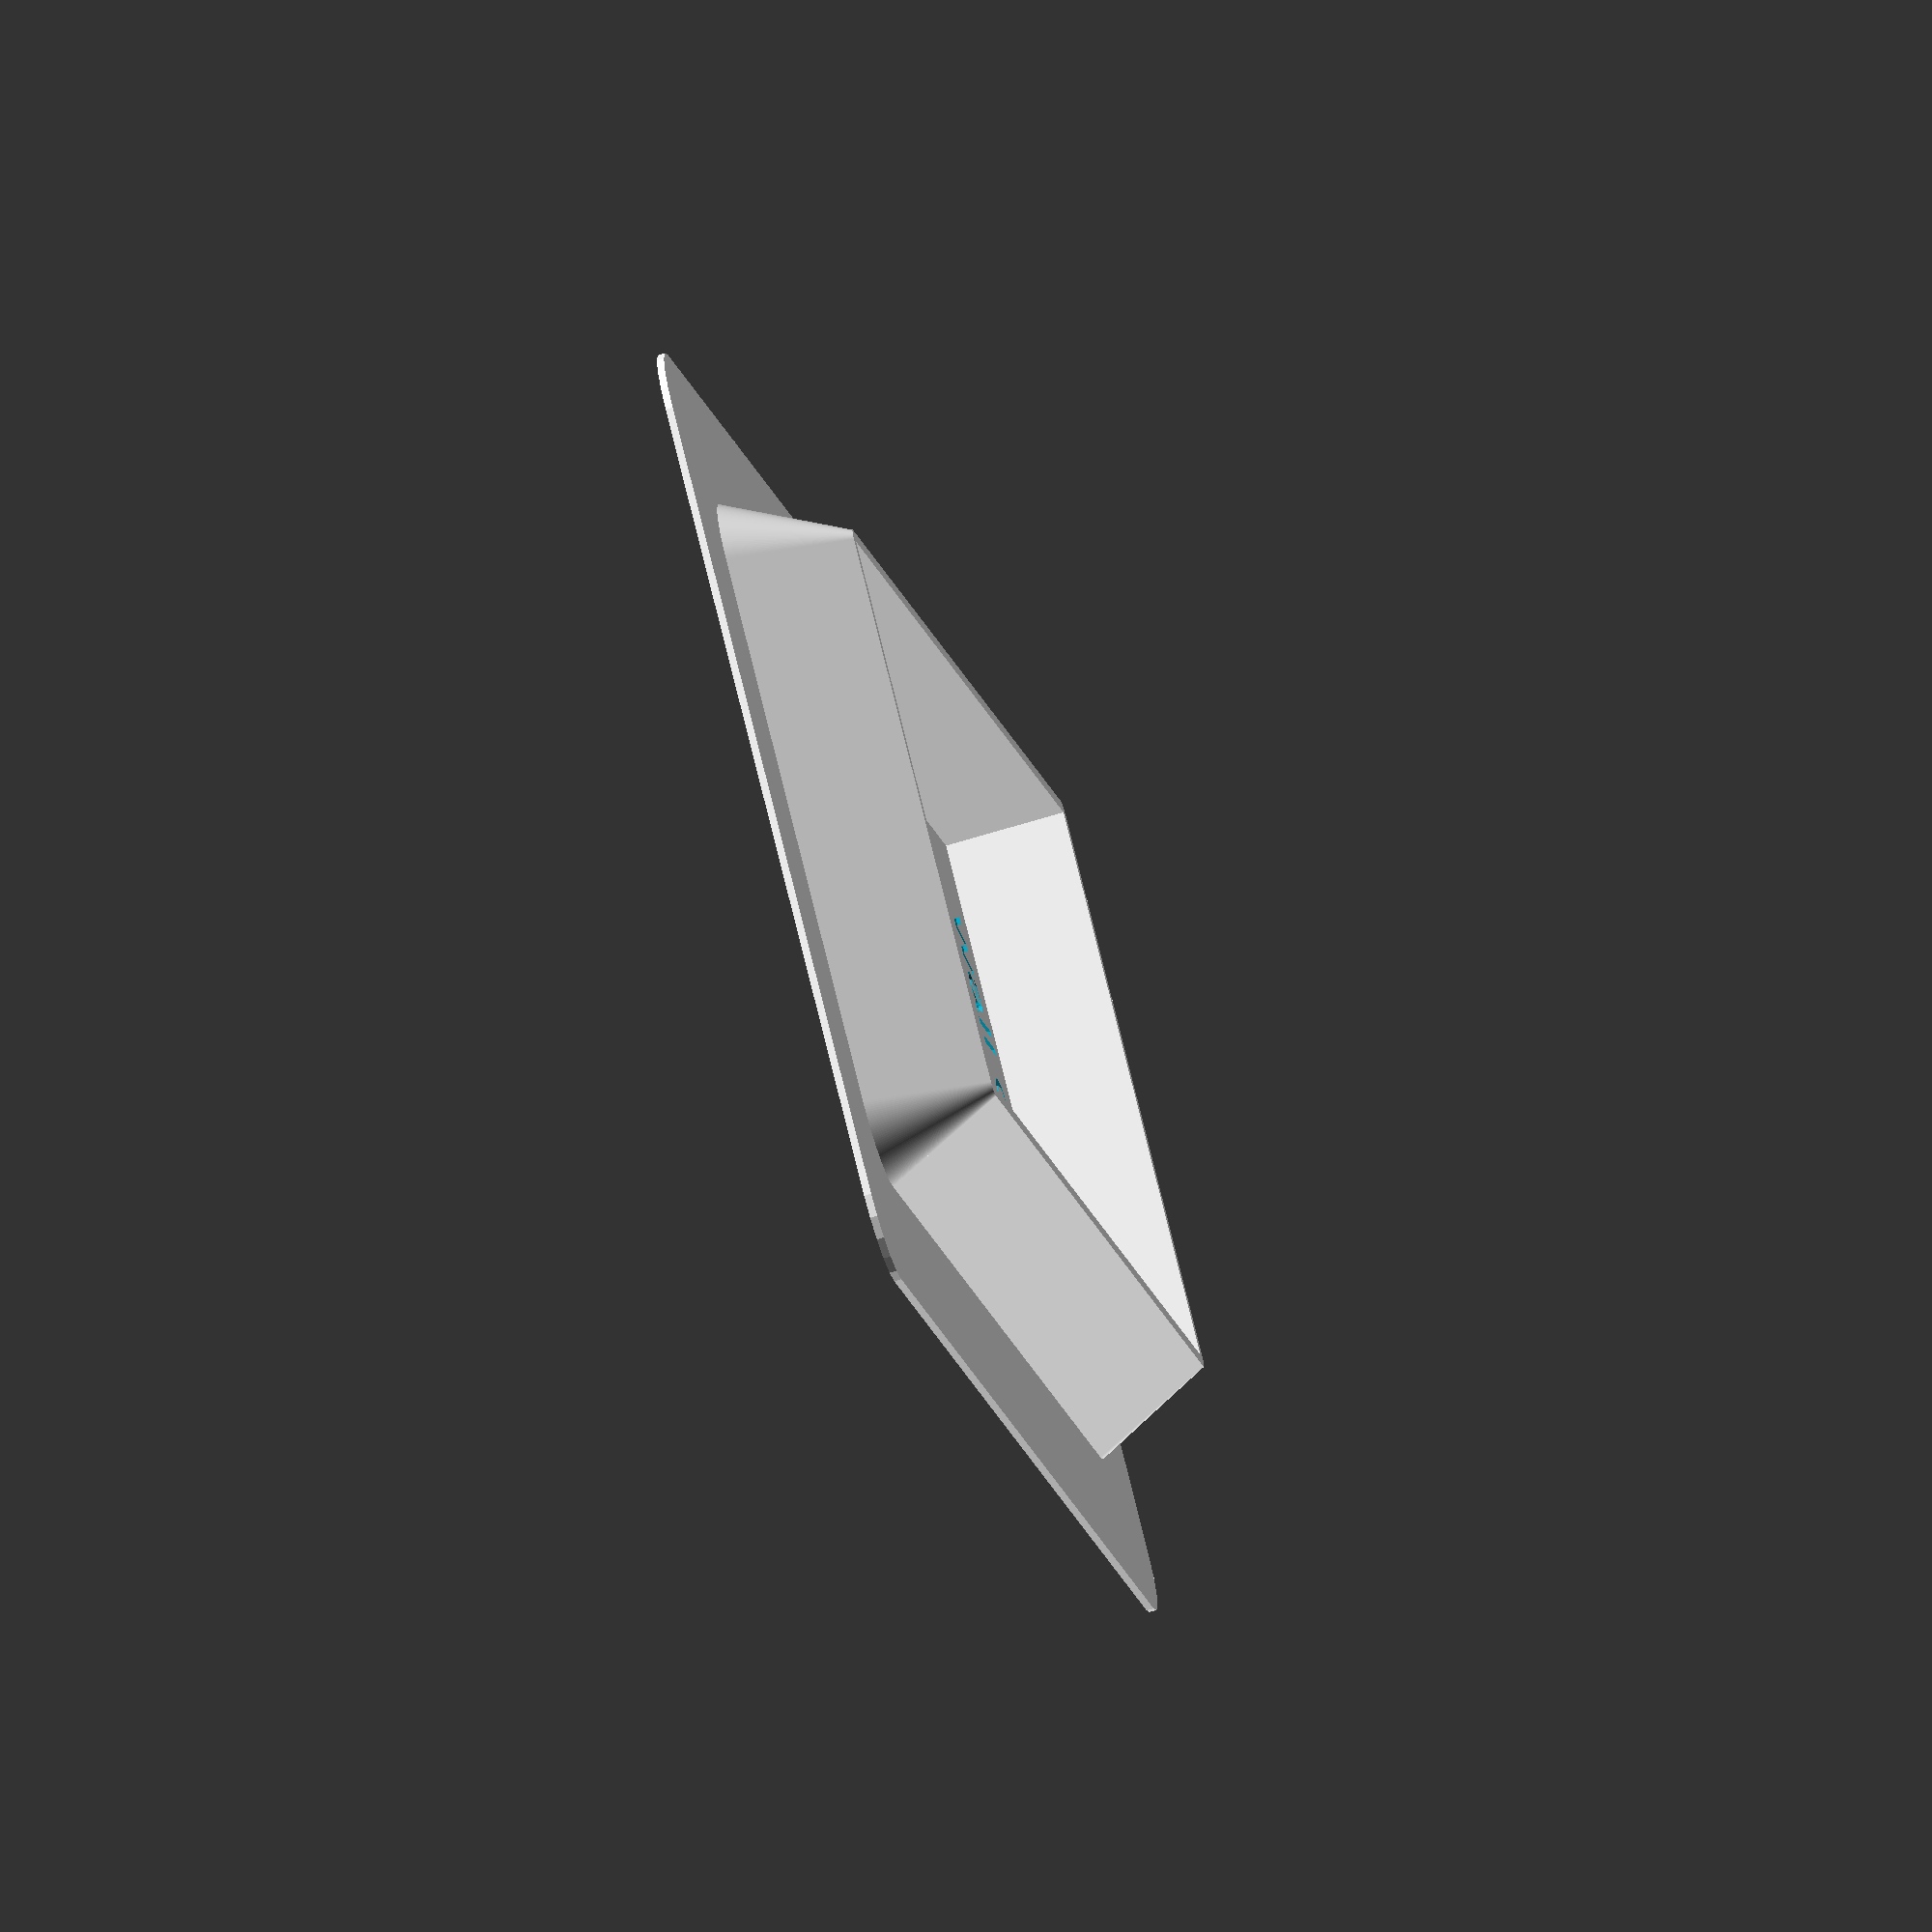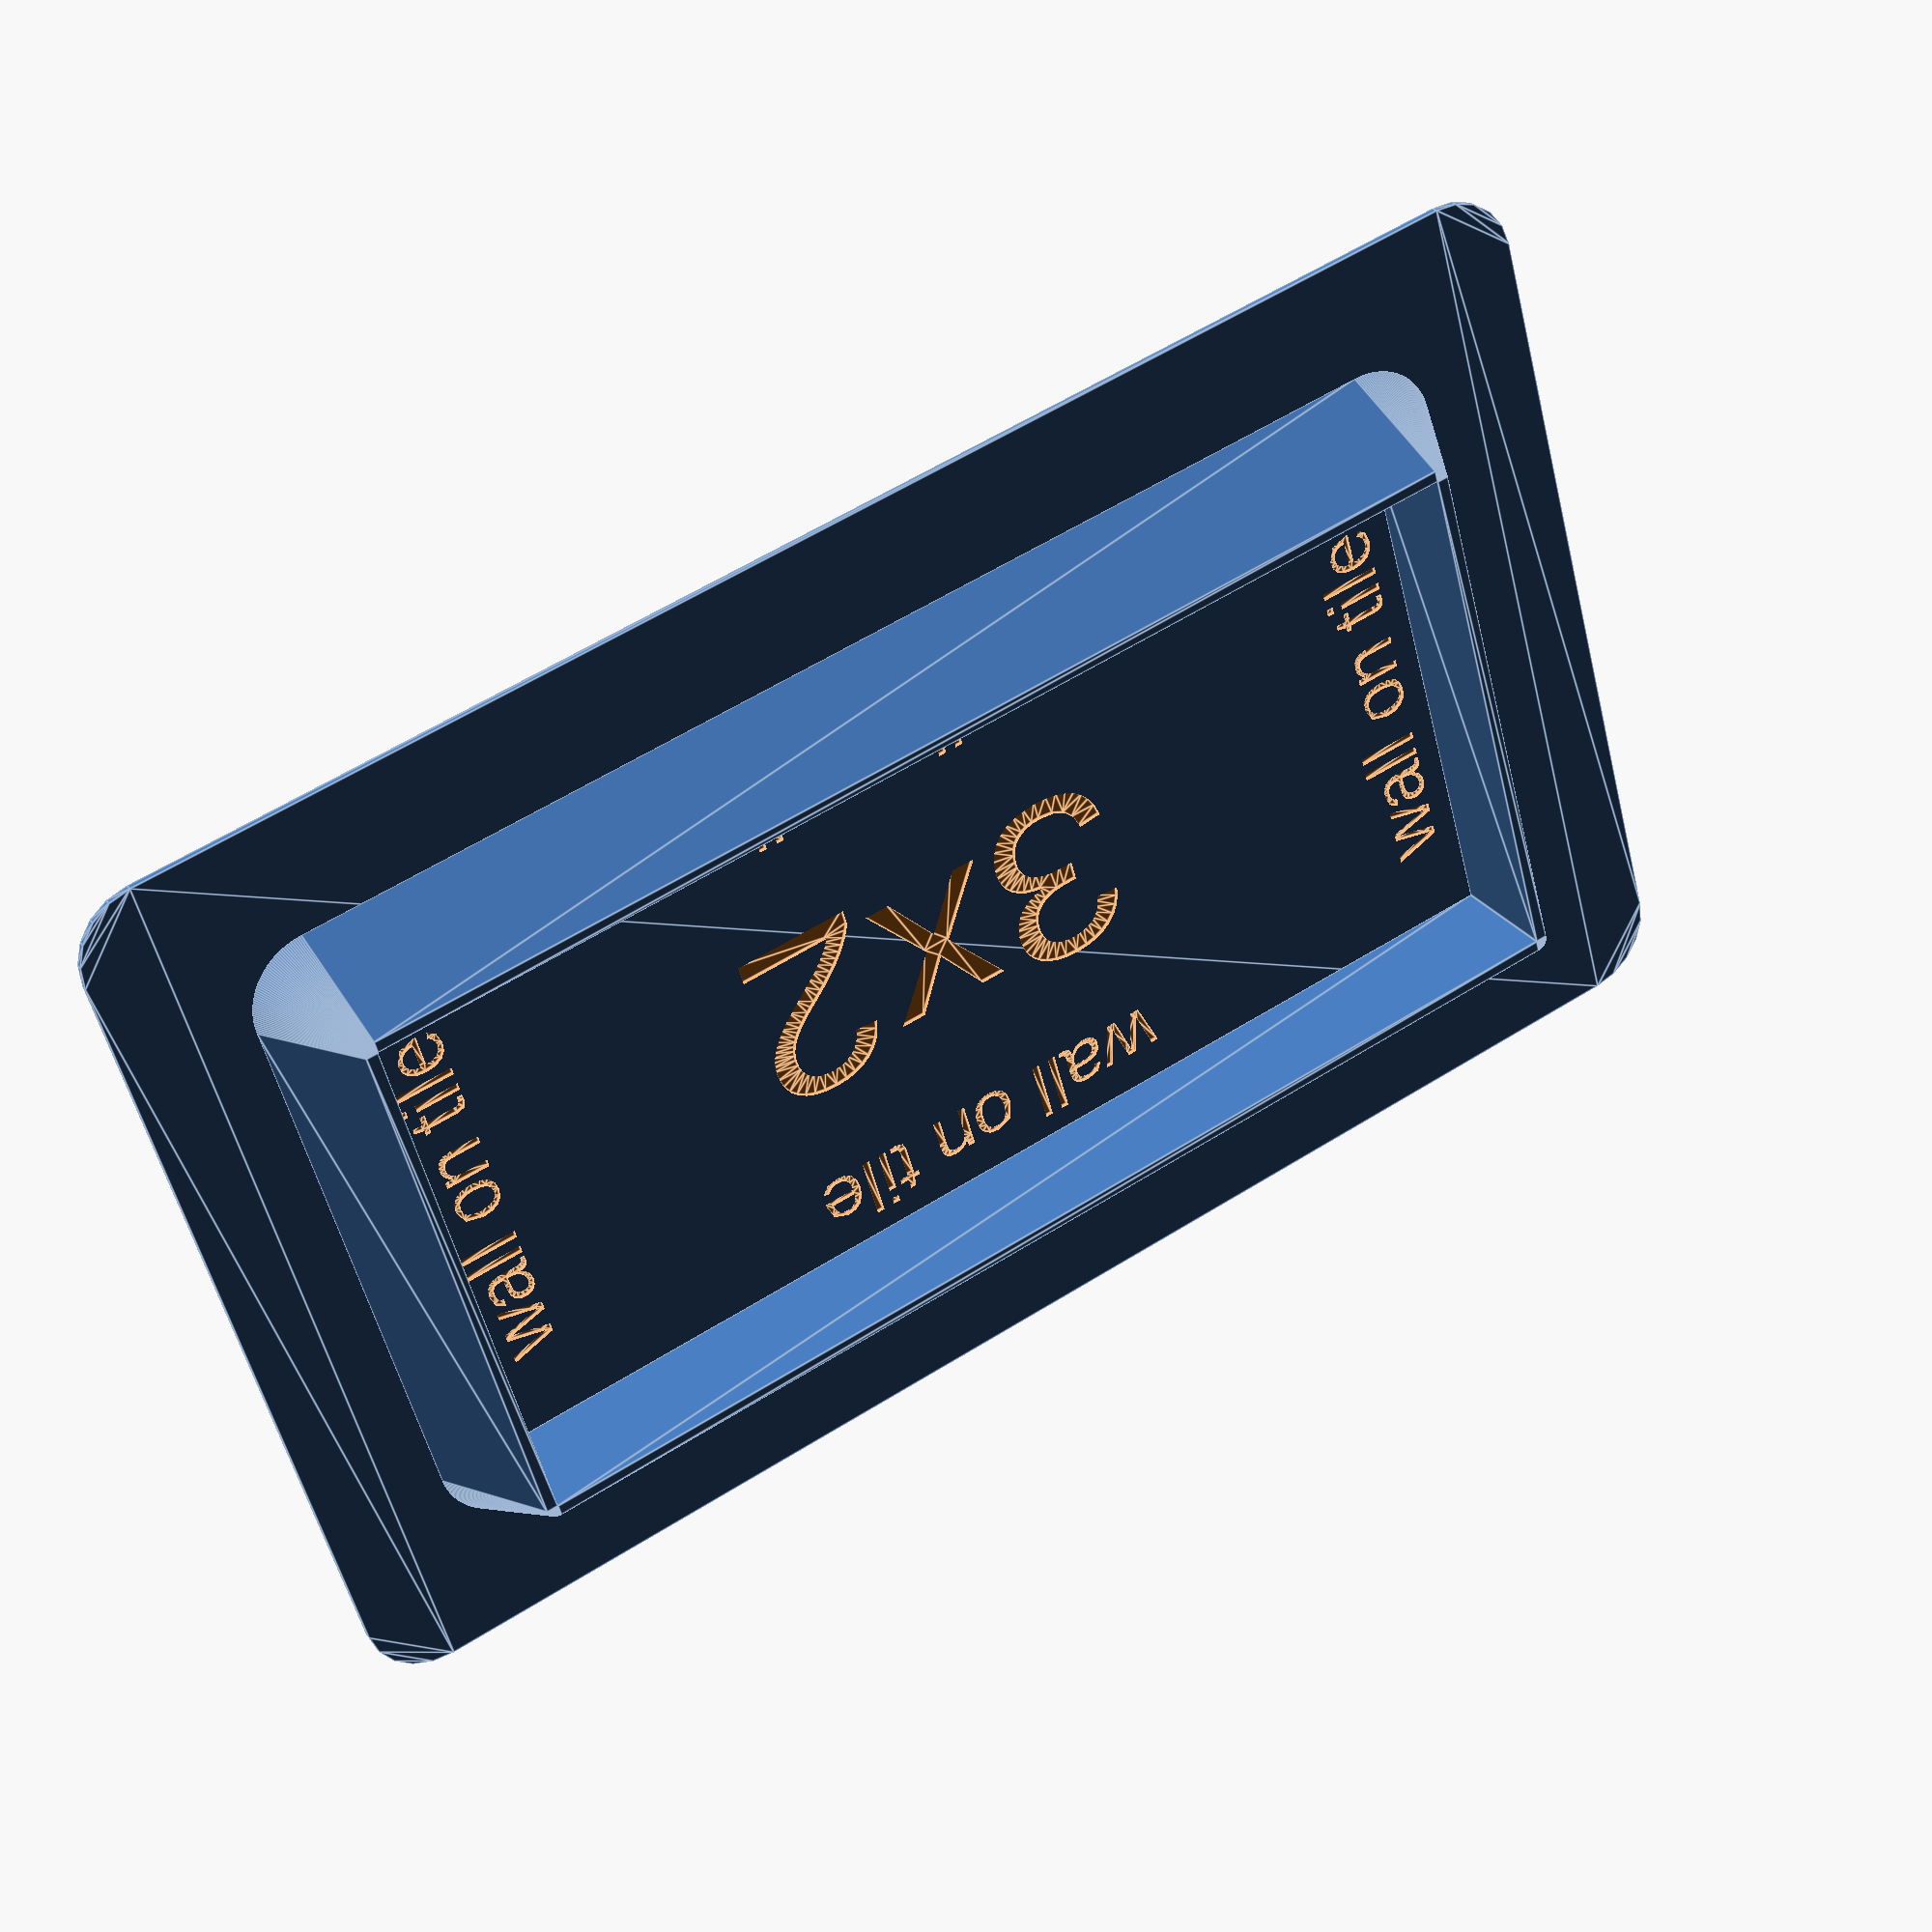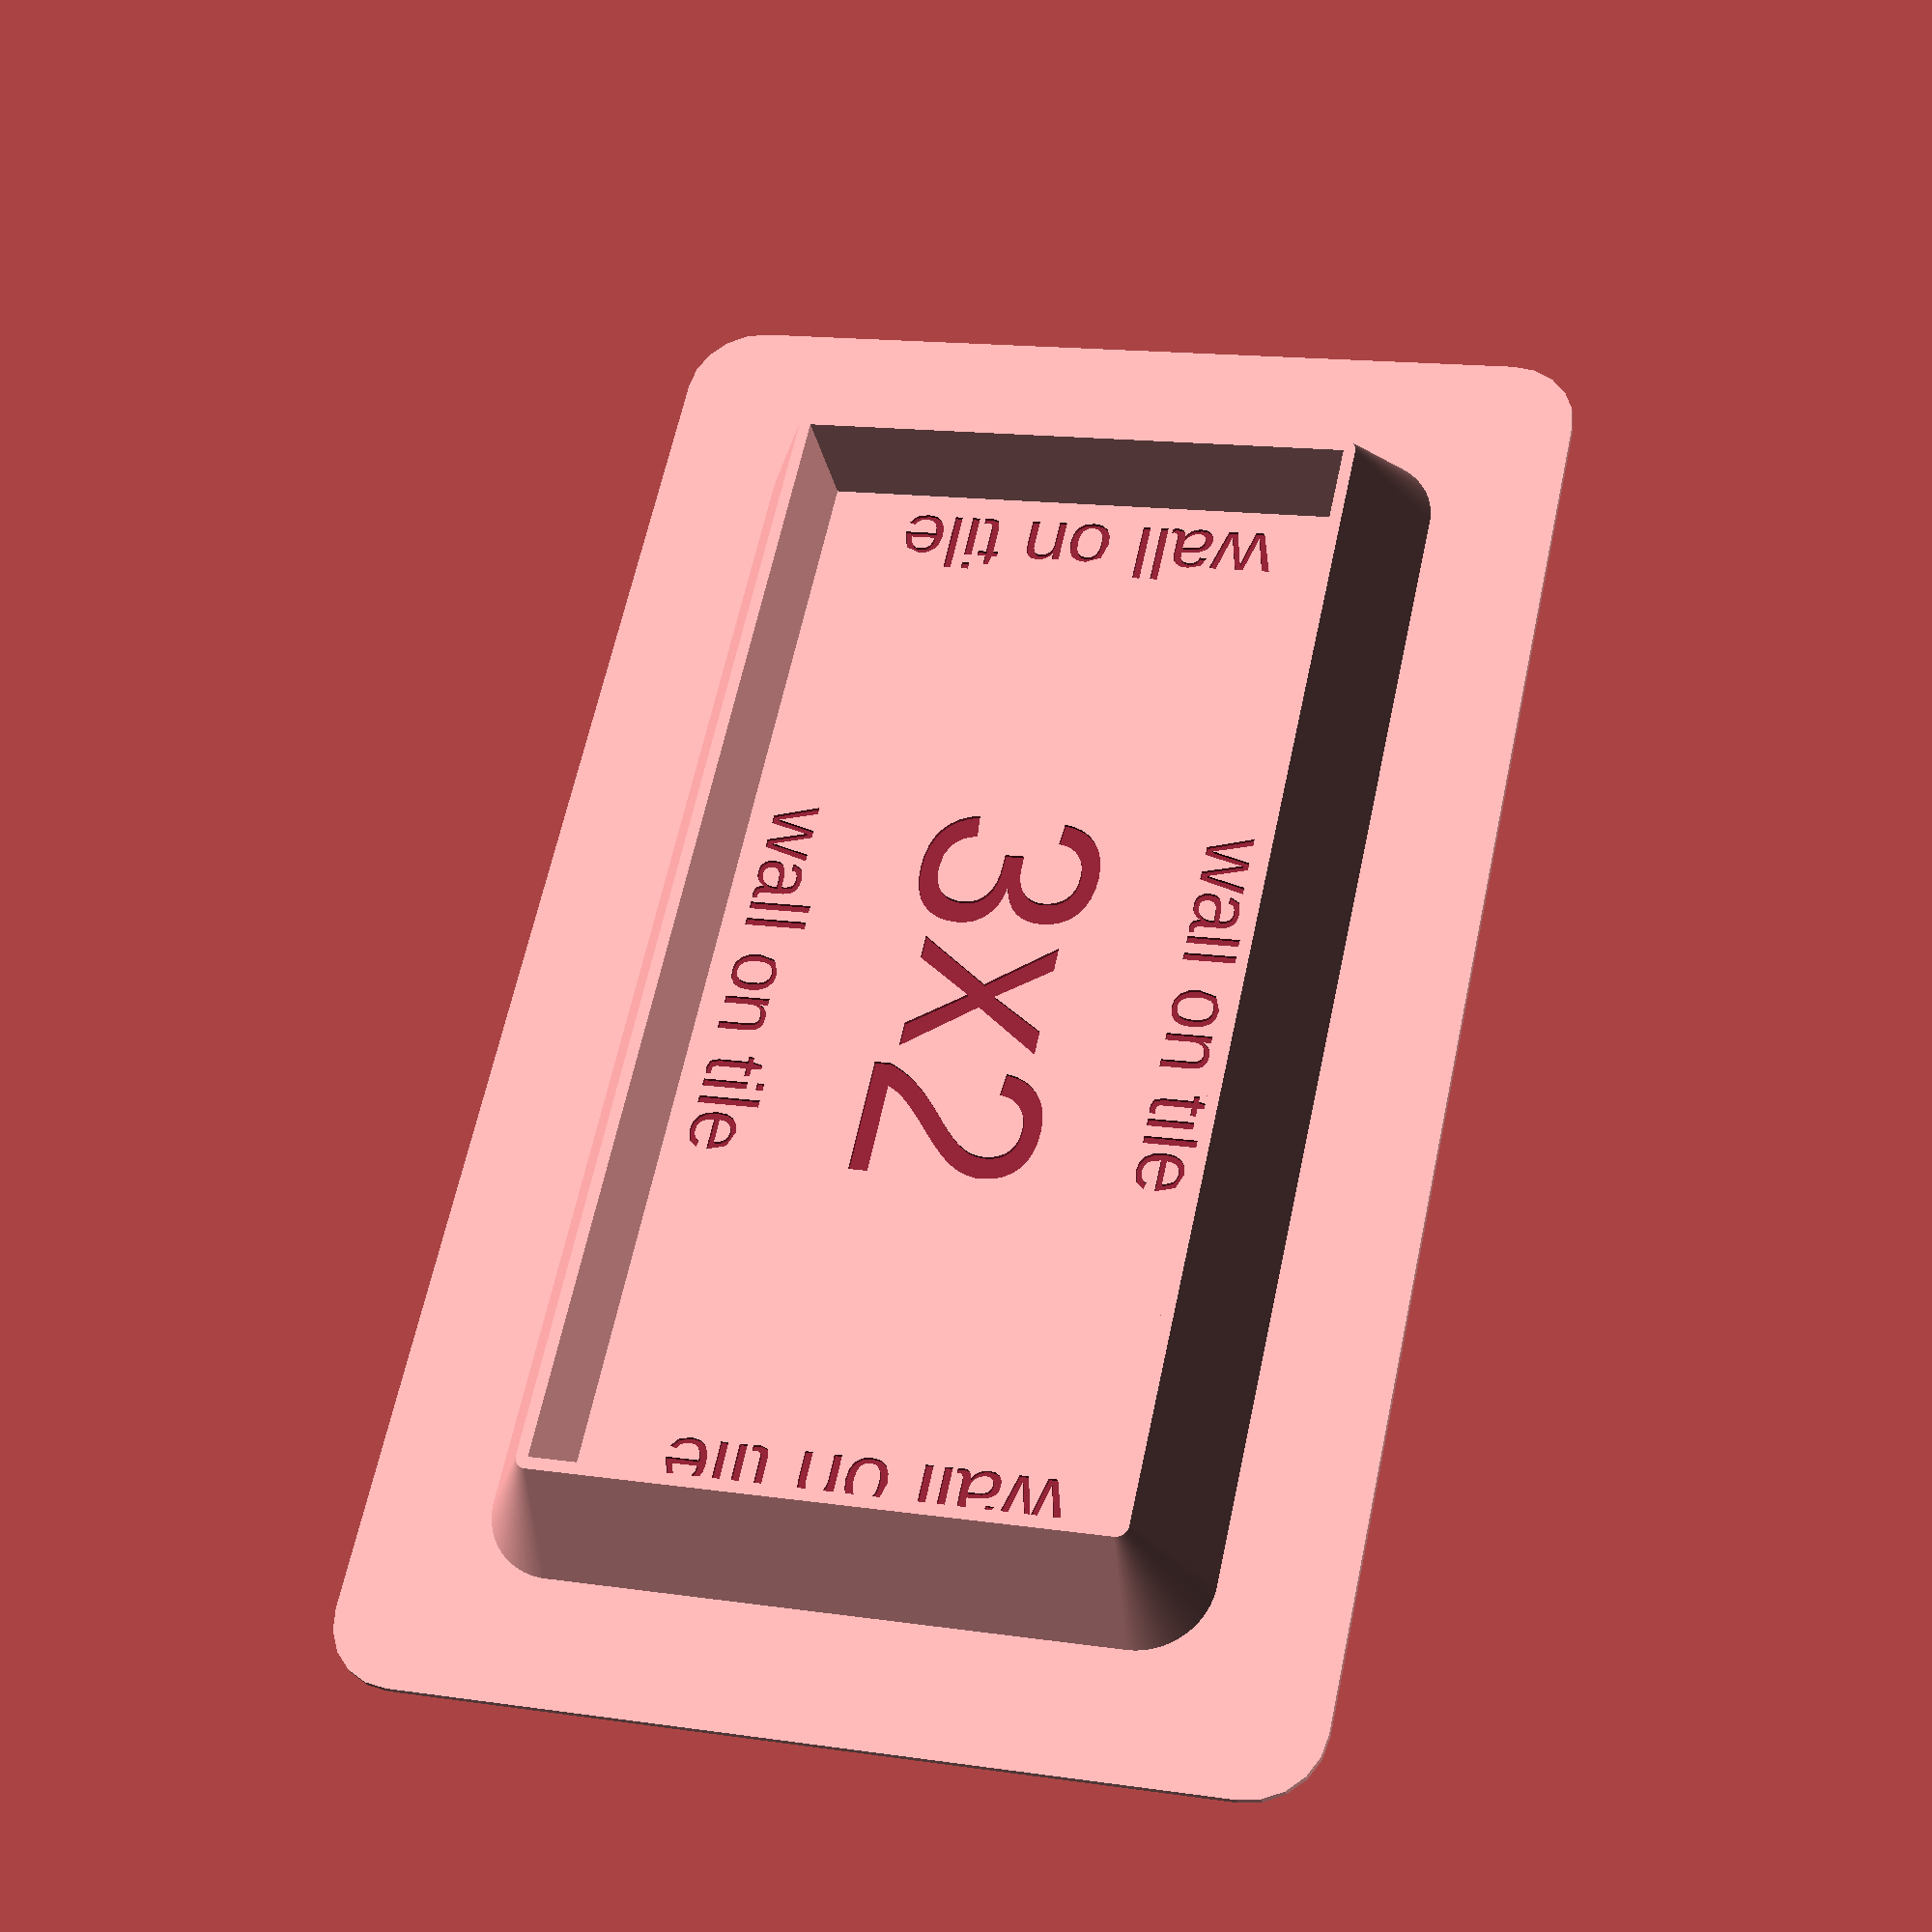
<openscad>

/*[ Basic Settings: Room Dimensions and Wall Taxonomy ]*/

// Number of floor fields (width and length) 
room_size = [3, 2];

// Type of north wall
wall_taxonomy_N = "WoT"; //[WoT:Wall on Tile, SepW:Separate Wall, Facade:Facade / No Wall]
// Type of east wall
wall_taxonomy_E = "WoT"; //[WoT:Wall on Tile, SepW:Separate Wall, Facade:Facade / No Wall]
// Type of south wall
wall_taxonomy_S = "WoT"; //[WoT:Wall on Tile, SepW:Separate Wall, Facade:Facade / No Wall]
// Type of west wall
wall_taxonomy_W = "WoT"; //[WoT:Wall on Tile, SepW:Separate Wall, Facade:Facade / No Wall]

/*[ Advanced Settings ]*/

// height of wall above floor level (e.g. OpenForge Towne Wall with wood floor = 40.9 mm)
wall_height = 40.9;

// Width and Length of each floor field in mm (default = 1x1 inch)
single_tile_size = [25.4, 25.4];

// Thickness of walls on tiles (e.g. OpenForge Towne WoT = 10.6 mm)
wall_on_tile_thickness = 10.6;
// Thickness of separate walls (e.g. OpenForge Towne Sep.W. = 13 mm)
separate_wall_thickness = 13;
// How much shall the wall be overlapped by the sheet (0.5 = 50%)
wall_overlap_factor = 0.5;

/*[ Support Feet Properties ]*/

foot_radius = 2.5;

// Shall support feet be created at the corners (or rather on the edges)
prefer_corner_feet = true;
// Force support foot on N edge
force_foot_N = false;
// Force support foot on NE corner
force_foot_NE = false;
// Force support foot on E edge
force_foot_E = false;
// Force support foot on SE corner
force_foot_SE = false;
// Force support foot on S edge
force_foot_S = false;
// Force support foot on SW corner
force_foot_SW = false;
// Force support foot on W edge
force_foot_W = false;
// Force support foot on NW corner
force_foot_NW = false;

/*[ Frame Properties ]*/

frame_width = 3;
frame_height = 5;
frame_edge = 0.5;


/*[ Sheet Properties ]*/

sheet_thickness = 0.3;
sheet_corner_radius = 3;
text_height = 0.15;


//

room_dim = [room_size.x * single_tile_size.x,
            room_size.y * single_tile_size.y];
floor_dim = [room_dim.x - (wall_taxonomy_E=="WoT"?wall_on_tile_thickness:0) - (wall_taxonomy_W=="WoT"?wall_on_tile_thickness:0),
             room_dim.y - (wall_taxonomy_N=="WoT"?wall_on_tile_thickness:0) - (wall_taxonomy_S=="WoT"?wall_on_tile_thickness:0)];

sheet_edge_N = wall_taxonomy_N == "WoT" ? wall_overlap_factor * wall_on_tile_thickness :
               wall_taxonomy_N == "SepW" ? wall_overlap_factor * separate_wall_thickness :
               0;
sheet_edge_E = wall_taxonomy_E == "WoT" ? wall_overlap_factor * wall_on_tile_thickness :
               wall_taxonomy_E == "SepW" ? wall_overlap_factor * separate_wall_thickness :
               0;
sheet_edge_S = wall_taxonomy_S == "WoT" ? wall_overlap_factor * wall_on_tile_thickness :
               wall_taxonomy_S == "SepW" ? wall_overlap_factor * separate_wall_thickness :
               0;
sheet_edge_W = wall_taxonomy_W == "WoT" ? wall_overlap_factor * wall_on_tile_thickness :
               wall_taxonomy_W == "SepW" ? wall_overlap_factor * separate_wall_thickness :
               0;

sheet_outer_dim = [
    floor_dim.x + sheet_edge_E + sheet_edge_W,
    floor_dim.y + sheet_edge_N + sheet_edge_S
];
    
frame_inner_dim
    = floor_dim - 2 * [frame_width, frame_width];

center_offset = [(sheet_edge_W - sheet_edge_E) / 2, (sheet_edge_N - sheet_edge_S) / 2];

draw_foot_NE = force_foot_NE || prefer_corner_feet && wall_taxonomy_N == "Facade" && wall_taxonomy_E == "Facade";
draw_foot_SE = force_foot_SE || prefer_corner_feet && wall_taxonomy_S == "Facade" && wall_taxonomy_E == "Facade";
draw_foot_SW = force_foot_SW || prefer_corner_feet && wall_taxonomy_S == "Facade" && wall_taxonomy_W == "Facade";
draw_foot_NW = force_foot_NW || prefer_corner_feet && wall_taxonomy_N == "Facade" && wall_taxonomy_W == "Facade";

draw_foot_N = force_foot_N || !prefer_corner_feet && wall_taxonomy_N == "Facade" && (wall_taxonomy_E == "Facade" || wall_taxonomy_W == "Facade");
draw_foot_E = force_foot_E || !prefer_corner_feet && wall_taxonomy_E == "Facade" && (wall_taxonomy_N == "Facade" || wall_taxonomy_S == "Facade");
draw_foot_S = force_foot_S || !prefer_corner_feet && wall_taxonomy_S == "Facade" && (wall_taxonomy_E == "Facade" || wall_taxonomy_W == "Facade");
draw_foot_W = force_foot_W || !prefer_corner_feet && wall_taxonomy_W == "Facade" && (wall_taxonomy_N == "Facade" || wall_taxonomy_S == "Facade");

echo(room_dim=room_dim);
echo(floor_dim=floor_dim);
echo(sheet_outer_dim=sheet_outer_dim);
echo(frame_inner_dim=frame_inner_dim);

module frame2d() {
    polygon(points=[
        [0, 0],
        [frame_width, 0],
        [frame_edge, frame_height + 0.01],
        [0, frame_height + 0.01]
    ]);
}

module framePartN() {
    translate([frame_inner_dim.x/2, frame_inner_dim.y/2])
    rotate([0,-90,0])
    linear_extrude(frame_inner_dim.x)
    rotate([0,0,90])
    frame2d();
}

module framePartS() {
    translate([-frame_inner_dim.x/2, -frame_inner_dim.y/2])
    rotate([0,90,0])
    linear_extrude(frame_inner_dim.x)
    rotate([0,0,-90])
    frame2d();
}

module framePartE() {
    translate([-frame_inner_dim.x/2, frame_inner_dim.y/2])
    rotate([90,0,0])
    linear_extrude(frame_inner_dim.y)
    rotate([0,0,180])
    frame2d();
}

module framePartW() {
    translate([frame_inner_dim.x/2, -frame_inner_dim.y/2,0])
    rotate([-90,0,0])
    linear_extrude(frame_inner_dim.y)
    rotate([0,0,0])
    frame2d();
}

module framePartSW() {
    translate([-frame_inner_dim.x/2, -frame_inner_dim.y/2,0])
    rotate([180,0,-90])
    rotate_extrude(angle=90, $fn=200)
    frame2d();
}

module framePartNW() {
    translate([-frame_inner_dim.x/2, frame_inner_dim.y/2,0])
    rotate([180,0,180])
    rotate_extrude(angle=90, $fn=200)
    frame2d();
}

module framePartNE() {
    translate([frame_inner_dim.x/2, frame_inner_dim.y/2,0])
    rotate([180,0,90])
    rotate_extrude(angle=90, $fn=200)
    frame2d();
}

module framePartSE() {
    translate([frame_inner_dim.x/2, -frame_inner_dim.y/2,0])
    rotate([180,0,0])
    rotate_extrude(angle=90, $fn=200)
    frame2d();
}

module frame() {
    rotate([180,0,0]) // turn upside down
    union() {
        framePartN();
        framePartS();
        framePartE();
        framePartW();
        framePartSE();
        framePartNE();
        framePartSW();
        framePartNW();
    }
}

module sheet() {
    linear_extrude(sheet_thickness)
    hull() {
        translate([sheet_outer_dim.x/2-sheet_corner_radius,sheet_outer_dim.y/2-sheet_corner_radius,0])
        circle(sheet_corner_radius,$fn=20);
        translate([sheet_outer_dim.x/2-sheet_corner_radius,-(sheet_outer_dim.y/2-sheet_corner_radius),0])
        circle(sheet_corner_radius,$fn=20);
        translate([-(sheet_outer_dim.x/2-sheet_corner_radius),sheet_outer_dim.y/2-sheet_corner_radius,0])
        circle(sheet_corner_radius,$fn=20);
        translate([-(sheet_outer_dim.x/2-sheet_corner_radius),-(sheet_outer_dim.y/2-sheet_corner_radius),0])
        circle(sheet_corner_radius,$fn=20);
    };
}

module labels() {
    text_size = min(20, frame_inner_dim.x/3.2, frame_inner_dim.y/3); //room_size.x > 2 && room_size.y > 1 ? 20 : 12;
    echo(text_size=text_size);

    translate([center_offset.x, center_offset.y, 0])
    linear_extrude(height=text_height + 0.01)
    union() {
        text(str(room_size.x, "  ", room_size.y), font = "Liberation Sans", size = text_size, valign = "center", halign="center");
        text("x", font = "Liberation Sans", size = text_size, valign = "center", halign="center");
    }

    text_N = wall_taxonomy_N == "WoT" ? "wall on tile" :
             wall_taxonomy_N == "SepW" ? "sep. wall" :
             "facade";
    text_E = wall_taxonomy_E == "WoT" ? "wall on tile" :
             wall_taxonomy_E == "SepW" ? "sep. wall" :
             "facade";
    text_S = wall_taxonomy_S == "WoT" ? "wall on tile" :
             wall_taxonomy_S == "SepW" ? "sep. wall" :
             "facade";
    text_W = wall_taxonomy_W == "WoT" ? "wall on tile" :
             wall_taxonomy_W == "SepW" ? "sep. wall" :
             "facade";

    wall_text_size = text_size / 3;

    translate([center_offset.x, center_offset.y - frame_inner_dim.y / 2 + 1, 0])
    linear_extrude(height=text_height + 0.01)
        text(text_N, font = "Liberation Sans", size = wall_text_size, halign="center", valign = "bottom");

    translate([center_offset.x + frame_inner_dim.x / 2 - 1, center_offset.y, 0])
    rotate([0,0,-90])
    linear_extrude(height=text_height + 0.01)
        text(text_E, font = "Liberation Sans", size = wall_text_size, halign="center", valign = "top");

    translate([center_offset.x, center_offset.y + frame_inner_dim.y / 2 - 1, 0])
    linear_extrude(height=text_height + 0.01)
        text(text_S, font = "Liberation Sans", size = wall_text_size, halign="center", valign = "top");

    translate([center_offset.x - frame_inner_dim.x / 2 + 1, center_offset.y, 0])
    rotate([0,0,-90])
    linear_extrude(height=text_height + 0.01)
        text(text_W, font = "Liberation Sans", size = wall_text_size, halign="center", valign = "bottom");

}

module sheetWithFrame() {
    union() {

        if (frame_inner_dim.x > 15 && frame_inner_dim.y > 15) {
            difference() {
                sheet();
                translate([0, 0, sheet_thickness - text_height])
                    labels();
            }
        } else {
            sheet();
        }

        translate([center_offset.x, center_offset.y, sheet_thickness - 0.01])
            frame();
    }

}

module notch() {
    //cube(size = [10,10,10], center = true);
}

module cover() {
    difference() {
        sheetWithFrame();
        notch();
    }
}


module foot() {
    union() {
        linear_extrude(wall_height-foot_radius)
        circle(foot_radius,$fn=20);

        translate([0,0,wall_height-foot_radius])
        sphere(foot_radius,$fn=20);

    }
}

module feet() {
    shift = max(foot_radius, sheet_corner_radius);
    union() {
        if (draw_foot_N) {
            translate([ 0,
                       -floor_dim.y/2 + shift,
                        0]) foot();
        }
        if (draw_foot_NE) {
            translate([ floor_dim.x/2 - shift,
                       -floor_dim.y/2 + shift,
                        0]) foot();
        }
        if (draw_foot_E) {
            translate([ floor_dim.x/2 - shift,
                        0,
                        0]) foot();
        }
        if (draw_foot_SE) {
            translate([ floor_dim.x/2 - shift,
                        floor_dim.y/2 - shift,
                        0]) foot();
        }
        if (draw_foot_S) {
            translate([ 0,
                        floor_dim.y/2 - shift,
                        0]) foot();
        }
        if (draw_foot_SW) {
            translate([-floor_dim.x/2 + shift,
                        floor_dim.y/2 - shift,
                        0]) foot();
        }
        if (draw_foot_W) {
            translate([-floor_dim.x/2 + shift,
                        0,
                        0]) foot();
        }
        if (draw_foot_NW) {
            translate([-floor_dim.x/2 + shift,
                       -floor_dim.y/2 + shift,
                        0]) foot();
        }
    }
}

module fow() {
    union() {

        cover();
        
        translate([center_offset.x, center_offset.y, sheet_thickness - 0.01])
            feet();

    }
}

fow();


</openscad>
<views>
elev=68.3 azim=306.1 roll=287.0 proj=o view=solid
elev=151.6 azim=344.2 roll=209.5 proj=p view=edges
elev=30.5 azim=102.3 roll=12.3 proj=p view=solid
</views>
